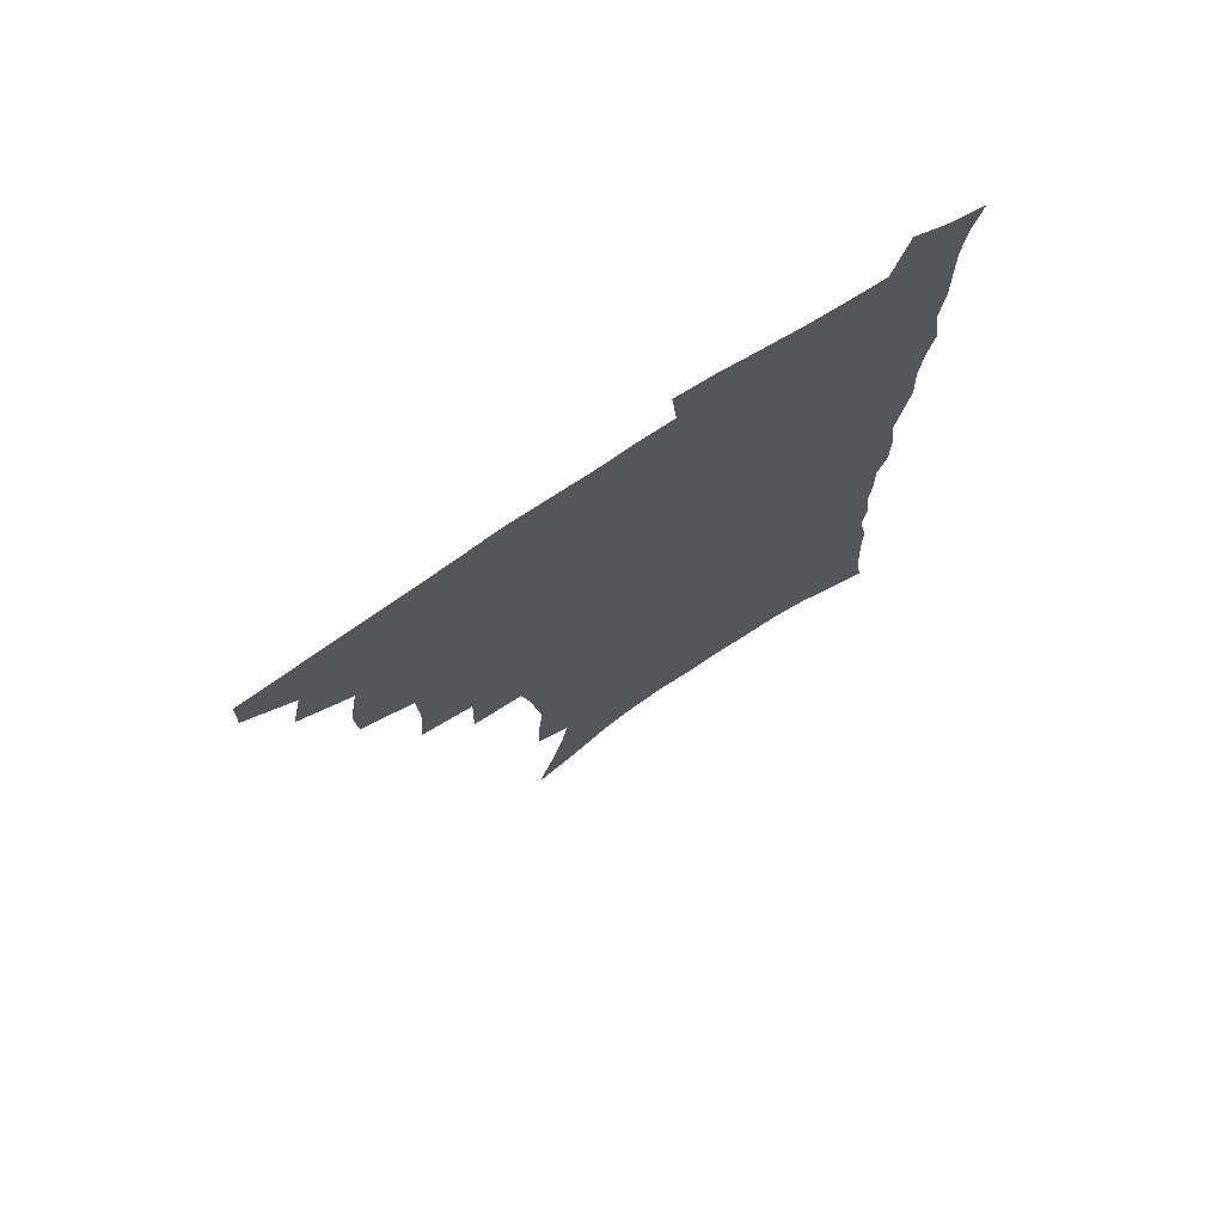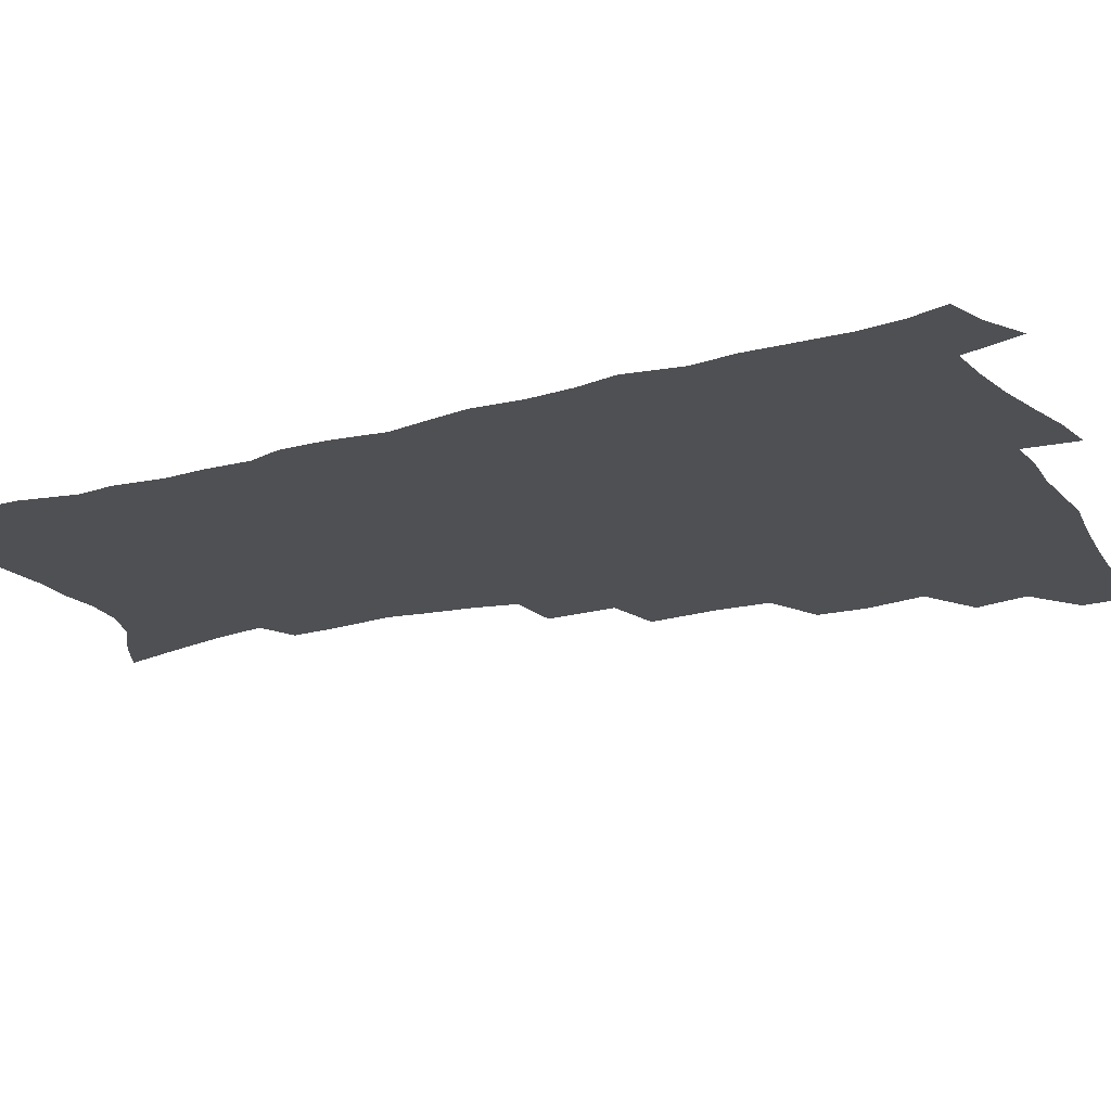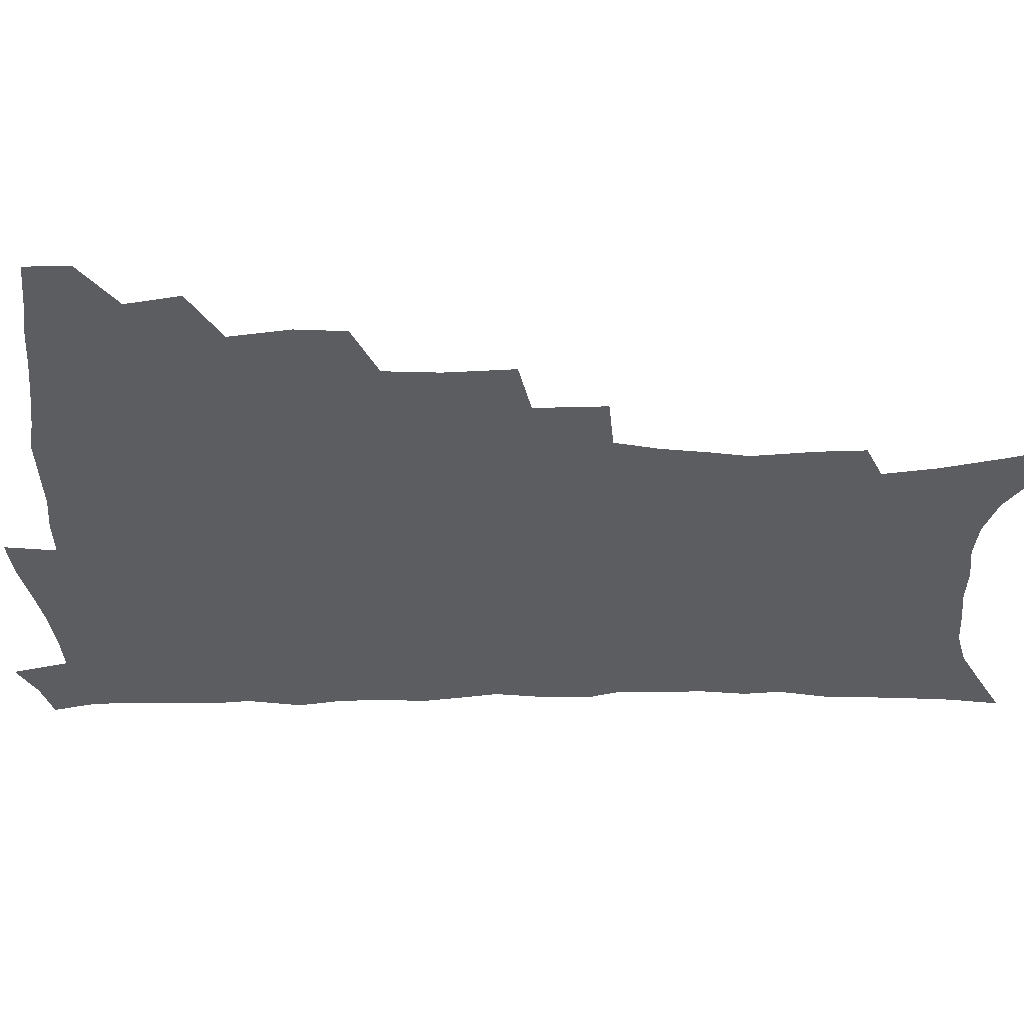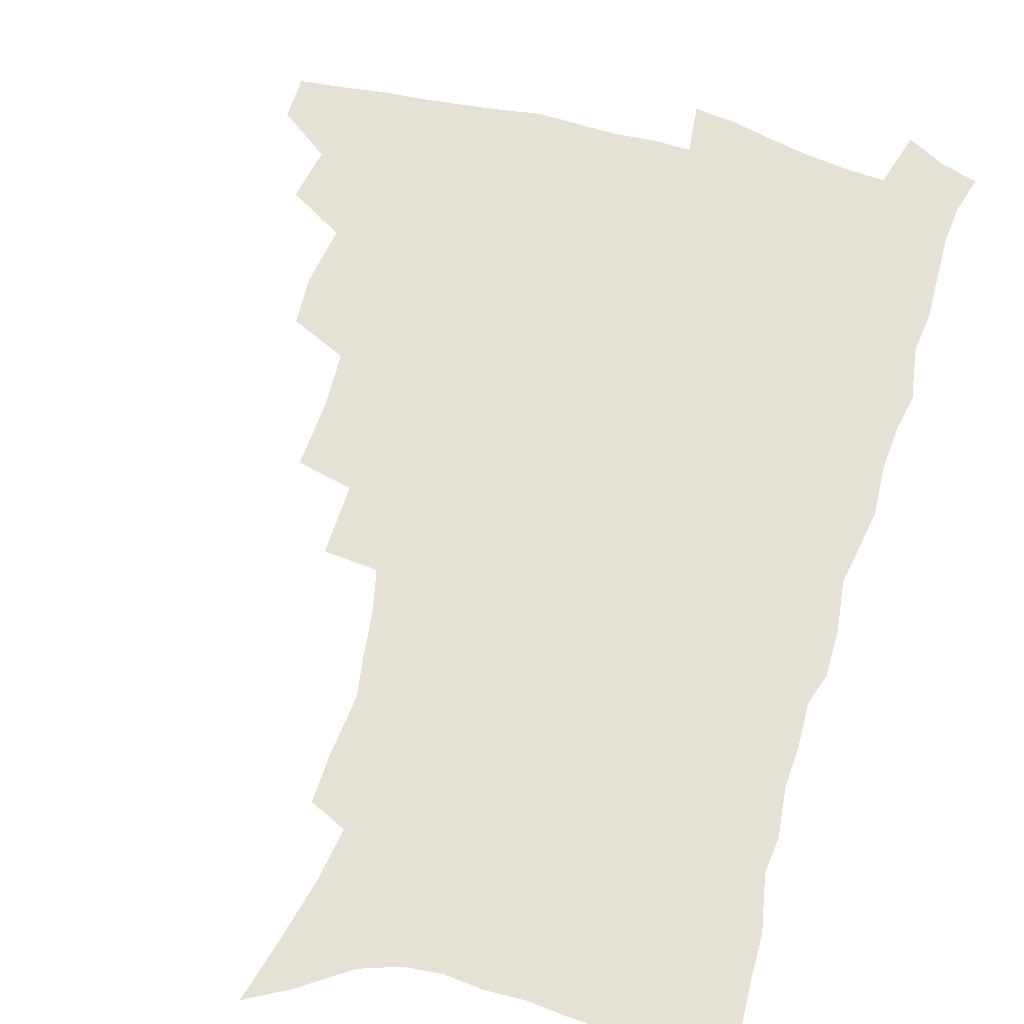
<metadata>
{"format":"obj","ext":"obj","renderer":"f3d","projection":"perspective","resolution":1024,"background":"white","views":[{"elev":74.5,"azim":-33.5,"up":"+Y"},{"elev":-19.2,"azim":117.2,"up":"+Z"},{"elev":-36.9,"azim":-89.7,"up":"+Z"},{"elev":64.8,"azim":16.2,"up":"+Z"}]}
</metadata>
<code>
v 466.2 488.3 0
v 466.6 504.1 0
v 480.3 455.6 0
v 484.2 474.9 0
v 483.9 490.6 0
v 483 505.9 0
v 497.5 404.3 0
v 496.6 422.2 0
v 500.1 443.8 0
v 501 461.3 0
v 501.6 477.3 0
v 499.8 492.5 0
v 497.9 508 0
v 516.6 350.3 0
v 518.2 375.2 0
v 517.4 395.1 0
v 519 416.2 0
v 518.2 432.7 0
v 518.9 449.8 0
v 519.6 465.6 0
v 517.4 479.5 0
v 515.8 493.9 0
v 513.5 509.2 0
v 535.8 320.1 0
v 536.5 345.8 0
v 535.5 366.3 0
v 535.2 386 0
v 534.6 403.8 0
v 533.3 418.8 0
v 532.6 434.3 0
v 533.5 451.5 0
v 533.4 466.8 0
v 532 481.1 0
v 530.3 495.6 0
v 528.3 510.8 0
v 559.8 232.1 0
v 560.4 249.2 0
v 562.7 272 0
v 560.5 285.8 0
v 558.5 302.7 0
v 555.1 318.3 0
v 552.9 337.2 0
v 551.5 355.9 0
v 550.2 373.6 0
v 550 392 0
v 548.8 407 0
v 548.2 422.7 0
v 548.9 439.5 0
v 548.2 453.7 0
v 548.2 468.4 0
v 546.3 482.8 0
v 544.9 497.2 0
v 542.9 512.7 0
v 558.4 162.5 0
v 564.2 184 0
v 569.8 206.8 0
v 572.9 226.1 0
v 573.6 243.4 0
v 573.9 261 0
v 573.5 278.2 0
v 572.6 296.5 0
v 570.1 311.1 0
v 568.5 328.7 0
v 566 343.9 0
v 565.4 362.9 0
v 564.7 380.3 0
v 562.9 394.1 0
v 563.5 411.5 0
v 563.5 427.3 0
v 562.9 441.6 0
v 563.1 456.4 0
v 561.8 469.9 0
v 561.5 483.6 0
v 559.7 498.1 0
v 557.2 515 0
v 573.6 170.6 0
v 577.6 189.9 0
v 585.2 218 0
v 586.3 236 0
v 586.6 253.3 0
v 585.2 266.9 0
v 584.8 284.5 0
v 584.4 304.5 0
v 583 320.2 0
v 581 334.8 0
v 579.9 351.9 0
v 578.3 366.8 0
v 578.3 385 0
v 577.9 400.1 0
v 576.7 413.4 0
v 577.2 430 0
v 577 443.9 0
v 576.6 457.4 0
v 575.8 470.7 0
v 575.6 484.3 0
v 574 499 0
v 572.4 514.7 0
v 591 182.5 0
v 596.1 206.3 0
v 597.3 223.2 0
v 597.9 240.6 0
v 597.9 258.4 0
v 597.2 274.5 0
v 596.6 290.9 0
v 595.3 305.7 0
v 594.7 326.2 0
v 593.1 338.1 0
v 592.3 355.5 0
v 591.3 370.8 0
v 590.8 385.7 0
v 590.8 402.4 0
v 590.2 416 0
v 590.1 430.3 0
v 590.2 444.7 0
v 589.9 458 0
v 589.7 471.5 0
v 589.3 485.1 0
v 588.2 499.6 0
v 587.4 514.3 0
v 605.1 187.4 0
v 608.2 209 0
v 609.5 228.2 0
v 609.4 244.9 0
v 608.8 259.7 0
v 607.9 274 0
v 607.8 294.1 0
v 607.1 311.7 0
v 606.1 326 0
v 605 341.5 0
v 604.5 358.8 0
v 604 373.8 0
v 603.4 387.9 0
v 603.3 403.4 0
v 603.4 418.3 0
v 603.3 431.8 0
v 603.4 445.5 0
v 603.4 458.5 0
v 603.5 471.8 0
v 603.6 485.1 0
v 603.1 499 0
v 601.5 515.5 0
v 618.7 188.7 0
v 620.5 211.6 0
v 620.8 229.3 0
v 620.7 246.4 0
v 620.5 264.9 0
v 619.8 281.6 0
v 619.1 293.9 0
v 618.2 314.9 0
v 617.6 327.9 0
v 616.9 344.7 0
v 616.4 359.4 0
v 616.1 373.8 0
v 615.9 390.1 0
v 615.8 404.7 0
v 615.9 418.9 0
v 616.1 432.3 0
v 616.2 445.2 0
v 616.6 458.6 0
v 617.4 472.2 0
v 617.5 485 0
v 617 498.8 0
v 615.8 515.2 0
v 613.8 533.7 0
v 632.5 187.4 0
v 632.6 210.9 0
v 632.4 233.2 0
v 632.2 247.9 0
v 631.6 265.9 0
v 631.1 280.3 0
v 630.3 297.6 0
v 629.7 313.2 0
v 629.1 329.1 0
v 628.4 345.8 0
v 628.4 358.7 0
v 628.1 374.7 0
v 628.1 389.7 0
v 628.1 404.3 0
v 628.2 418.3 0
v 628.8 433.7 0
v 629.2 445.8 0
v 629.6 458.5 0
v 630.2 471.9 0
v 630.7 484.8 0
v 630.8 498.4 0
v 630.2 514.2 0
v 628.4 532 0
v 646.3 187.9 0
v 644.9 212.1 0
v 644.8 228.4 0
v 643.9 246 0
v 642.8 265.2 0
v 642.3 280.8 0
v 641.4 298.1 0
v 640.8 314.2 0
v 640.9 327.3 0
v 640.2 343.9 0
v 640.1 359.5 0
v 640.2 373.7 0
v 640.2 388.6 0
v 640.4 403.1 0
v 640.4 418.9 0
v 641.2 431.9 0
v 641.8 444.8 0
v 642.5 457.9 0
v 643.1 471.5 0
v 643.8 484.3 0
v 644.5 497.6 0
v 645.8 510.5 0
v 643.9 528.5 0
v 660.1 186.6 0
v 657.9 208.4 0
v 656.2 228.9 0
v 655.8 243.7 0
v 654 264 0
v 654.1 277.8 0
v 652.5 297.4 0
v 652.2 312.2 0
v 652.4 326.3 0
v 652 342.3 0
v 651.8 357.7 0
v 652.8 370.8 0
v 652.7 386.2 0
v 653.5 399.6 0
v 652.9 416.5 0
v 653.6 430 0
v 654.9 442.6 0
v 655.3 457 0
v 655.9 470.6 0
v 657 483.4 0
v 658 496.7 0
v 658.9 510.1 0
v 659.1 525.4 0
v 673.3 185.9 0
v 670.7 205.7 0
v 668.8 224.9 0
v 667.6 242 0
v 666.7 258.8 0
v 665.6 276 0
v 664.3 293.7 0
v 663.7 309.5 0
v 664.5 322.9 0
v 664 339.4 0
v 665 352.7 0
v 665.2 367.8 0
v 664.7 384.3 0
v 665.8 397.6 0
v 665.2 414.5 0
v 666.5 427.6 0
v 667.4 441.4 0
v 668.7 454.6 0
v 669.1 468.8 0
v 669.9 482.8 0
v 671.5 495.7 0
v 672.7 509.4 0
v 674 523.4 0
v 686.8 182.2 0
v 684.9 199.8 0
v 682.5 218.8 0
v 680.1 238 0
v 678.7 255.2 0
v 678.1 271.2 0
v 676.9 288.2 0
v 677.7 302 0
v 676.1 320.3 0
v 677.3 333.7 0
v 677 349.6 0
v 678.1 363.5 0
v 677.6 379.9 0
v 679 393.7 0
v 679.4 408.9 0
v 680 423.7 0
v 680.5 438.6 0
v 682.4 451.8 0
v 682 467.8 0
v 683.5 480.8 0
v 684.8 494.4 0
v 686.9 508 0
v 688.6 522.4 0
v 694.5 543 0
v 702.6 173.9 0
v 699.9 192.3 0
v 697.9 210 0
v 696.3 227.4 0
v 693 247.3 0
v 692.4 263.1 0
v 691.1 280 0
v 690.4 296.3 0
v 690.9 311.1 0
v 691.8 325.4 0
v 693.2 339.5 0
v 692.1 356.8 0
v 692.8 371.8 0
v 694.8 385.5 0
v 694.6 401.8 0
v 696.3 416.1 0
v 694.9 433.5 0
v 697.9 446.7 0
v 696.3 464.1 0
v 697 478.4 0
v 699.3 491.9 0
v 701.1 506 0
v 702.6 520.1 0
v 707.8 535.7 0
v 718.7 165.1 0
v 715.9 183.4 0
v 714.8 199.3 0
v 714.1 214.9 0
v 713.9 230.2 0
v 709.9 250.3 0
v 711.3 263.5 0
v 709.3 281.3 0
v 710.2 295.6 0
v 709.7 311.8 0
v 713.4 323.7 0
v 713.3 340.2 0
v 711 359.3 0
v 713.4 373.2 0
v 715.8 387.7 0
v 714.7 405.6 0
v 715.9 421.4 0
v 718.6 435.7 0
v 715.5 455.4 0
v 717.2 470.5 0
v 716.7 486.8 0
v 716.3 503.3 0
v 717.7 517.7 0
v 721.5 531.5 0
f 4 5 1
f 1 5 2
f 5 6 2
f 9 10 3
f 3 10 4
f 10 11 4
f 4 11 5
f 11 12 5
f 5 12 6
f 12 13 6
f 16 17 7
f 7 17 8
f 17 18 8
f 8 18 9
f 18 19 9
f 9 19 10
f 19 20 10
f 10 20 11
f 20 21 11
f 11 21 12
f 21 22 12
f 12 22 13
f 22 23 13
f 25 26 14
f 14 26 15
f 26 27 15
f 15 27 16
f 27 28 16
f 16 28 17
f 28 29 17
f 17 29 18
f 29 30 18
f 18 30 19
f 30 31 19
f 19 31 20
f 31 32 20
f 20 32 21
f 32 33 21
f 21 33 22
f 33 34 22
f 22 34 23
f 34 35 23
f 41 42 24
f 24 42 25
f 42 43 25
f 25 43 26
f 43 44 26
f 26 44 27
f 44 45 27
f 27 45 28
f 45 46 28
f 28 46 29
f 46 47 29
f 29 47 30
f 47 48 30
f 30 48 31
f 48 49 31
f 31 49 32
f 49 50 32
f 32 50 33
f 50 51 33
f 33 51 34
f 51 52 34
f 34 52 35
f 52 53 35
f 57 58 36
f 36 58 37
f 58 59 37
f 37 59 38
f 59 60 38
f 38 60 39
f 60 61 39
f 39 61 40
f 61 62 40
f 40 62 41
f 62 63 41
f 41 63 42
f 63 64 42
f 42 64 43
f 64 65 43
f 43 65 44
f 65 66 44
f 44 66 45
f 66 67 45
f 45 67 46
f 67 68 46
f 46 68 47
f 68 69 47
f 47 69 48
f 69 70 48
f 48 70 49
f 70 71 49
f 49 71 50
f 71 72 50
f 50 72 51
f 72 73 51
f 51 73 52
f 73 74 52
f 52 74 53
f 74 75 53
f 54 76 55
f 76 77 55
f 55 77 56
f 77 78 56
f 56 78 57
f 78 79 57
f 57 79 58
f 79 80 58
f 58 80 59
f 80 81 59
f 59 81 60
f 81 82 60
f 60 82 61
f 82 83 61
f 61 83 62
f 83 84 62
f 62 84 63
f 84 85 63
f 63 85 64
f 85 86 64
f 64 86 65
f 86 87 65
f 65 87 66
f 87 88 66
f 66 88 67
f 88 89 67
f 67 89 68
f 89 90 68
f 68 90 69
f 90 91 69
f 69 91 70
f 91 92 70
f 70 92 71
f 92 93 71
f 71 93 72
f 93 94 72
f 72 94 73
f 94 95 73
f 73 95 74
f 95 96 74
f 74 96 75
f 96 97 75
f 76 98 77
f 98 99 77
f 77 99 78
f 99 100 78
f 78 100 79
f 100 101 79
f 79 101 80
f 101 102 80
f 80 102 81
f 102 103 81
f 81 103 82
f 103 104 82
f 82 104 83
f 104 105 83
f 83 105 84
f 105 106 84
f 84 106 85
f 106 107 85
f 85 107 86
f 107 108 86
f 86 108 87
f 108 109 87
f 87 109 88
f 109 110 88
f 88 110 89
f 110 111 89
f 89 111 90
f 111 112 90
f 90 112 91
f 112 113 91
f 91 113 92
f 113 114 92
f 92 114 93
f 114 115 93
f 93 115 94
f 115 116 94
f 94 116 95
f 116 117 95
f 95 117 96
f 117 118 96
f 96 118 97
f 118 119 97
f 98 120 99
f 120 121 99
f 99 121 100
f 121 122 100
f 100 122 101
f 122 123 101
f 101 123 102
f 123 124 102
f 102 124 103
f 124 125 103
f 103 125 104
f 125 126 104
f 104 126 105
f 126 127 105
f 105 127 106
f 127 128 106
f 106 128 107
f 128 129 107
f 107 129 108
f 129 130 108
f 108 130 109
f 130 131 109
f 109 131 110
f 131 132 110
f 110 132 111
f 132 133 111
f 111 133 112
f 133 134 112
f 112 134 113
f 134 135 113
f 113 135 114
f 135 136 114
f 114 136 115
f 136 137 115
f 115 137 116
f 137 138 116
f 116 138 117
f 138 139 117
f 117 139 118
f 139 140 118
f 118 140 119
f 140 141 119
f 120 142 121
f 142 143 121
f 121 143 122
f 143 144 122
f 122 144 123
f 144 145 123
f 123 145 124
f 145 146 124
f 124 146 125
f 146 147 125
f 125 147 126
f 147 148 126
f 126 148 127
f 148 149 127
f 127 149 128
f 149 150 128
f 128 150 129
f 150 151 129
f 129 151 130
f 151 152 130
f 130 152 131
f 152 153 131
f 131 153 132
f 153 154 132
f 132 154 133
f 154 155 133
f 133 155 134
f 155 156 134
f 134 156 135
f 156 157 135
f 135 157 136
f 157 158 136
f 136 158 137
f 158 159 137
f 137 159 138
f 159 160 138
f 138 160 139
f 160 161 139
f 139 161 140
f 161 162 140
f 140 162 141
f 162 163 141
f 142 165 143
f 165 166 143
f 143 166 144
f 166 167 144
f 144 167 145
f 167 168 145
f 145 168 146
f 168 169 146
f 146 169 147
f 169 170 147
f 147 170 148
f 170 171 148
f 148 171 149
f 171 172 149
f 149 172 150
f 172 173 150
f 150 173 151
f 173 174 151
f 151 174 152
f 174 175 152
f 152 175 153
f 175 176 153
f 153 176 154
f 176 177 154
f 154 177 155
f 177 178 155
f 155 178 156
f 178 179 156
f 156 179 157
f 179 180 157
f 157 180 158
f 180 181 158
f 158 181 159
f 181 182 159
f 159 182 160
f 182 183 160
f 160 183 161
f 183 184 161
f 161 184 162
f 184 185 162
f 162 185 163
f 185 186 163
f 163 186 164
f 186 187 164
f 165 188 166
f 188 189 166
f 166 189 167
f 189 190 167
f 167 190 168
f 190 191 168
f 168 191 169
f 191 192 169
f 169 192 170
f 192 193 170
f 170 193 171
f 193 194 171
f 171 194 172
f 194 195 172
f 172 195 173
f 195 196 173
f 173 196 174
f 196 197 174
f 174 197 175
f 197 198 175
f 175 198 176
f 198 199 176
f 176 199 177
f 199 200 177
f 177 200 178
f 200 201 178
f 178 201 179
f 201 202 179
f 179 202 180
f 202 203 180
f 180 203 181
f 203 204 181
f 181 204 182
f 204 205 182
f 182 205 183
f 205 206 183
f 183 206 184
f 206 207 184
f 184 207 185
f 207 208 185
f 185 208 186
f 208 209 186
f 186 209 187
f 209 210 187
f 188 211 189
f 211 212 189
f 189 212 190
f 212 213 190
f 190 213 191
f 213 214 191
f 191 214 192
f 214 215 192
f 192 215 193
f 215 216 193
f 193 216 194
f 216 217 194
f 194 217 195
f 217 218 195
f 195 218 196
f 218 219 196
f 196 219 197
f 219 220 197
f 197 220 198
f 220 221 198
f 198 221 199
f 221 222 199
f 199 222 200
f 222 223 200
f 200 223 201
f 223 224 201
f 201 224 202
f 224 225 202
f 202 225 203
f 225 226 203
f 203 226 204
f 226 227 204
f 204 227 205
f 227 228 205
f 205 228 206
f 228 229 206
f 206 229 207
f 229 230 207
f 207 230 208
f 230 231 208
f 208 231 209
f 231 232 209
f 209 232 210
f 232 233 210
f 211 234 212
f 234 235 212
f 212 235 213
f 235 236 213
f 213 236 214
f 236 237 214
f 214 237 215
f 237 238 215
f 215 238 216
f 238 239 216
f 216 239 217
f 239 240 217
f 217 240 218
f 240 241 218
f 218 241 219
f 241 242 219
f 219 242 220
f 242 243 220
f 220 243 221
f 243 244 221
f 221 244 222
f 244 245 222
f 222 245 223
f 245 246 223
f 223 246 224
f 246 247 224
f 224 247 225
f 247 248 225
f 225 248 226
f 248 249 226
f 226 249 227
f 249 250 227
f 227 250 228
f 250 251 228
f 228 251 229
f 251 252 229
f 229 252 230
f 252 253 230
f 230 253 231
f 253 254 231
f 231 254 232
f 254 255 232
f 232 255 233
f 255 256 233
f 234 257 235
f 257 258 235
f 235 258 236
f 258 259 236
f 236 259 237
f 259 260 237
f 237 260 238
f 260 261 238
f 238 261 239
f 261 262 239
f 239 262 240
f 262 263 240
f 240 263 241
f 263 264 241
f 241 264 242
f 264 265 242
f 242 265 243
f 265 266 243
f 243 266 244
f 266 267 244
f 244 267 245
f 267 268 245
f 245 268 246
f 268 269 246
f 246 269 247
f 269 270 247
f 247 270 248
f 270 271 248
f 248 271 249
f 271 272 249
f 249 272 250
f 272 273 250
f 250 273 251
f 273 274 251
f 251 274 252
f 274 275 252
f 252 275 253
f 275 276 253
f 253 276 254
f 276 277 254
f 254 277 255
f 277 278 255
f 255 278 256
f 278 279 256
f 257 281 258
f 281 282 258
f 258 282 259
f 282 283 259
f 259 283 260
f 283 284 260
f 260 284 261
f 284 285 261
f 261 285 262
f 285 286 262
f 262 286 263
f 286 287 263
f 263 287 264
f 287 288 264
f 264 288 265
f 288 289 265
f 265 289 266
f 289 290 266
f 266 290 267
f 290 291 267
f 267 291 268
f 291 292 268
f 268 292 269
f 292 293 269
f 269 293 270
f 293 294 270
f 270 294 271
f 294 295 271
f 271 295 272
f 295 296 272
f 272 296 273
f 296 297 273
f 273 297 274
f 297 298 274
f 274 298 275
f 298 299 275
f 275 299 276
f 299 300 276
f 276 300 277
f 300 301 277
f 277 301 278
f 301 302 278
f 278 302 279
f 302 303 279
f 279 303 280
f 303 304 280
f 281 305 282
f 305 306 282
f 282 306 283
f 306 307 283
f 283 307 284
f 307 308 284
f 284 308 285
f 308 309 285
f 285 309 286
f 309 310 286
f 286 310 287
f 310 311 287
f 287 311 288
f 311 312 288
f 288 312 289
f 312 313 289
f 289 313 290
f 313 314 290
f 290 314 291
f 314 315 291
f 291 315 292
f 315 316 292
f 292 316 293
f 316 317 293
f 293 317 294
f 317 318 294
f 294 318 295
f 318 319 295
f 295 319 296
f 319 320 296
f 296 320 297
f 320 321 297
f 297 321 298
f 321 322 298
f 298 322 299
f 322 323 299
f 299 323 300
f 323 324 300
f 300 324 301
f 324 325 301
f 301 325 302
f 325 326 302
f 302 326 303
f 326 327 303
f 303 327 304
f 327 328 304

</code>
